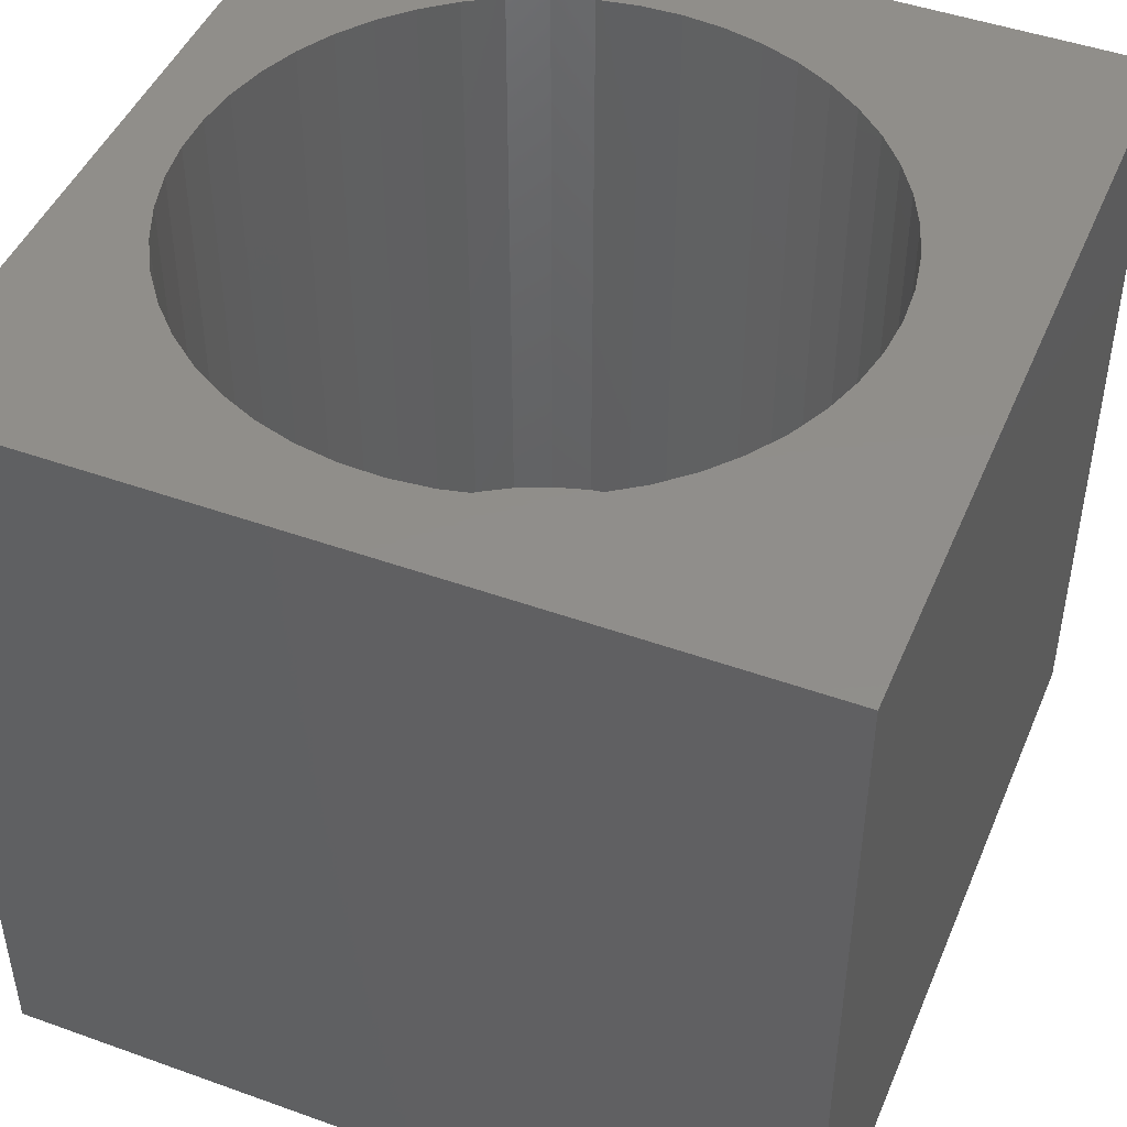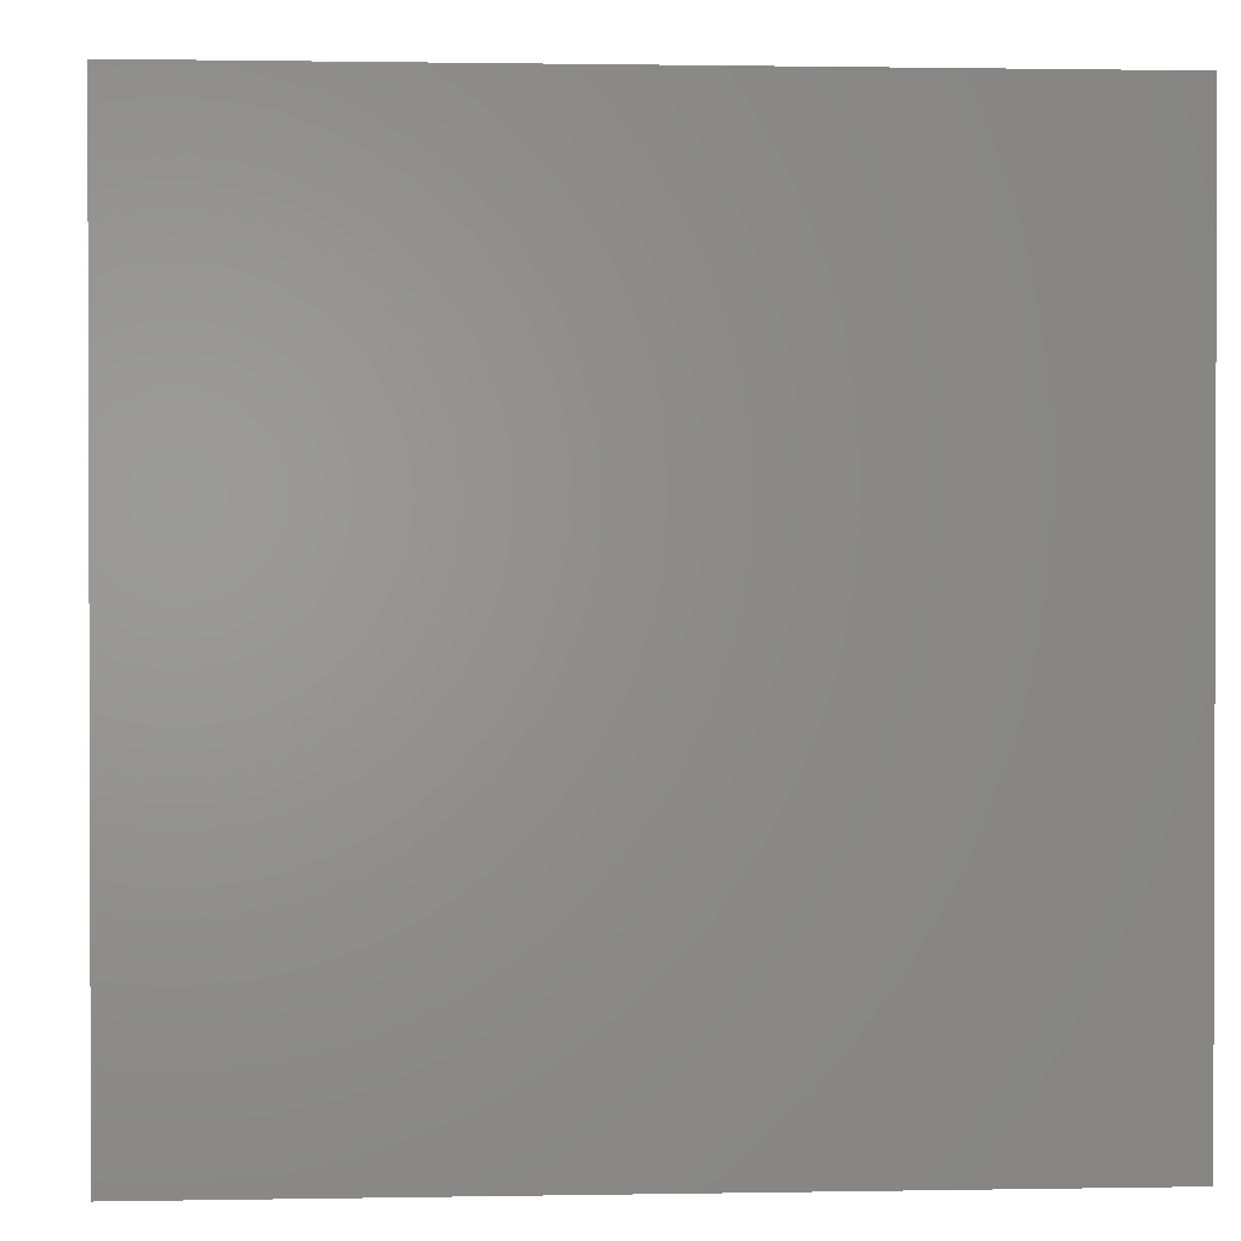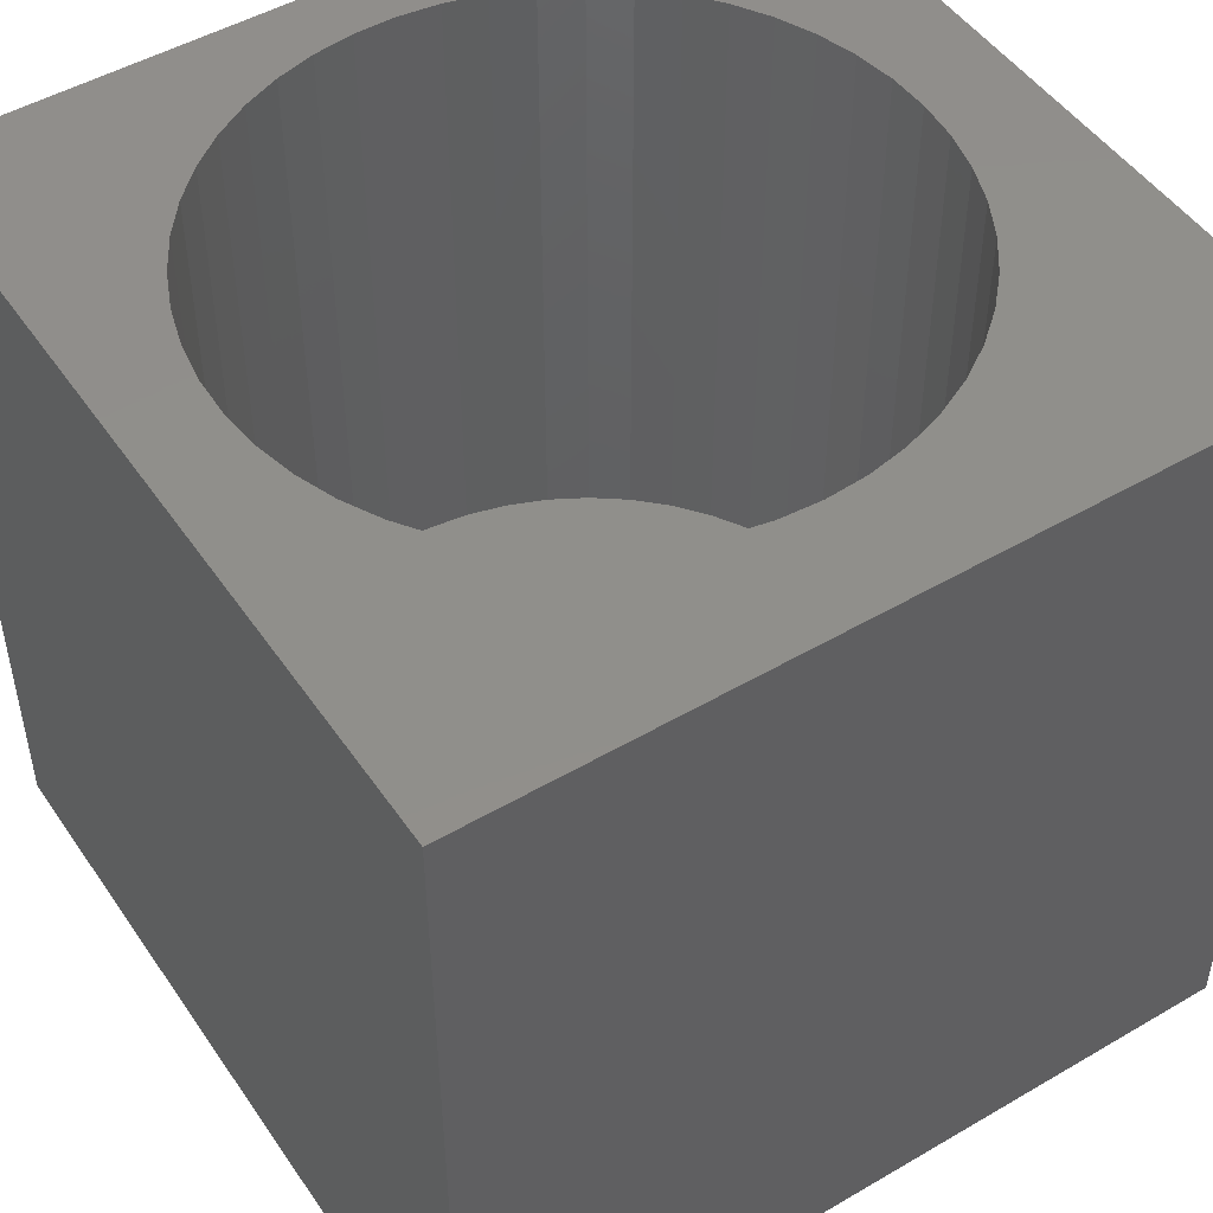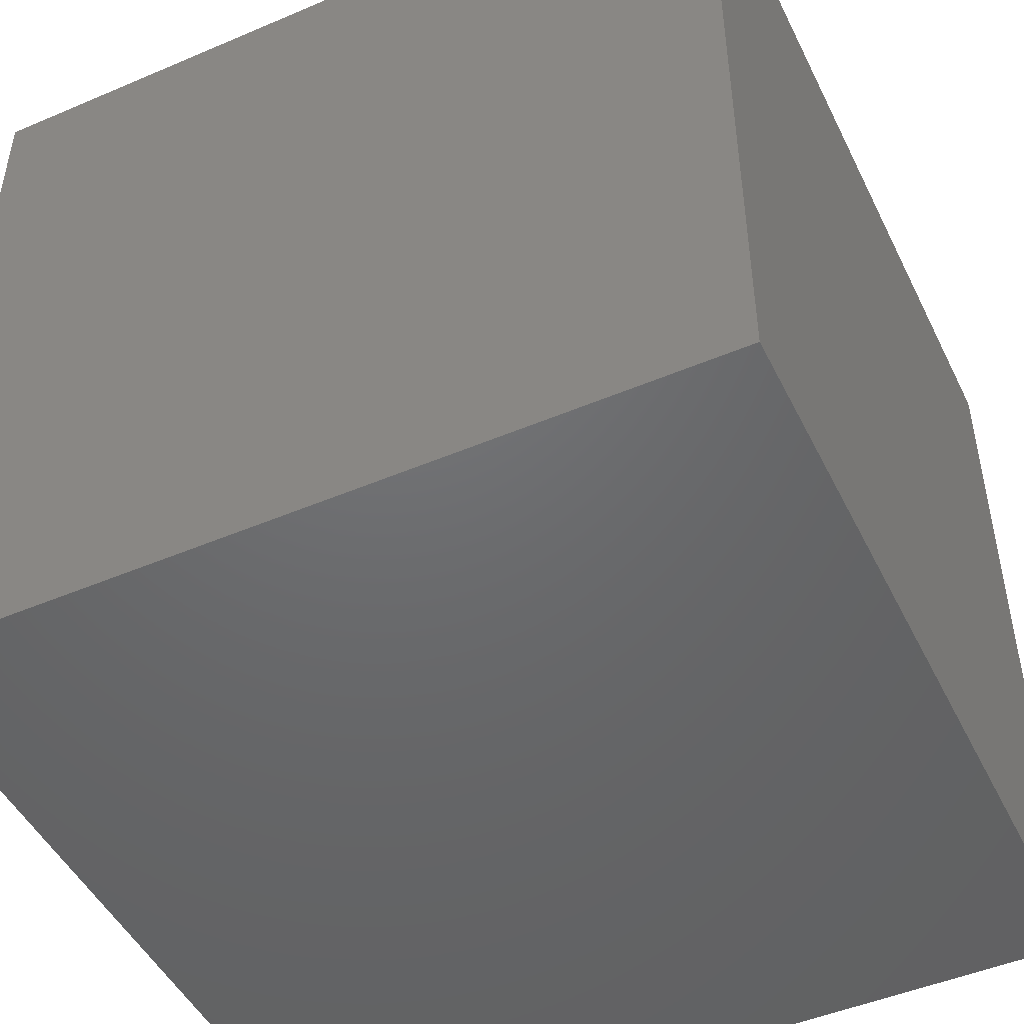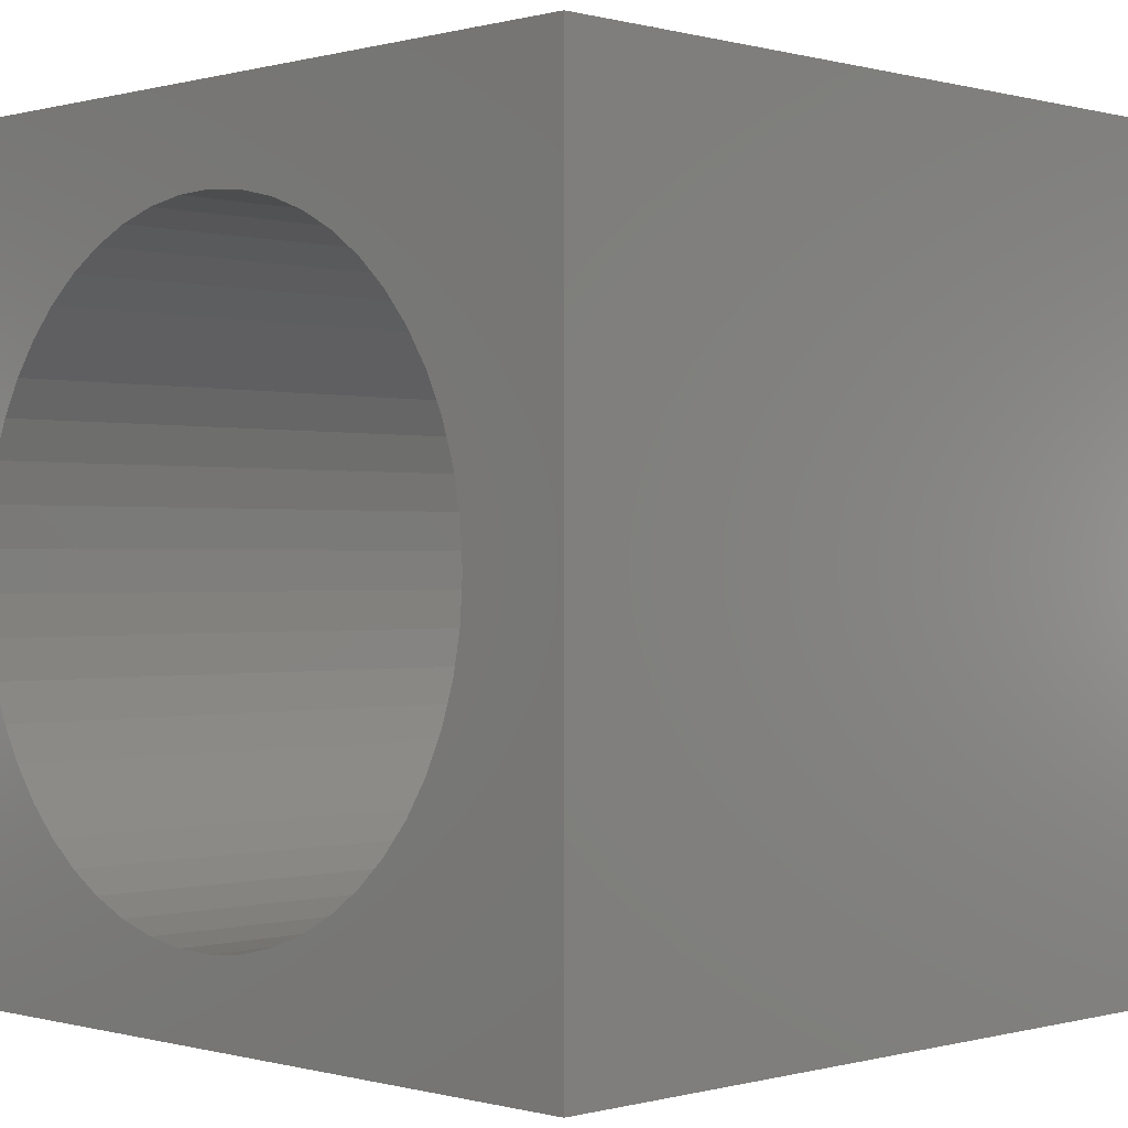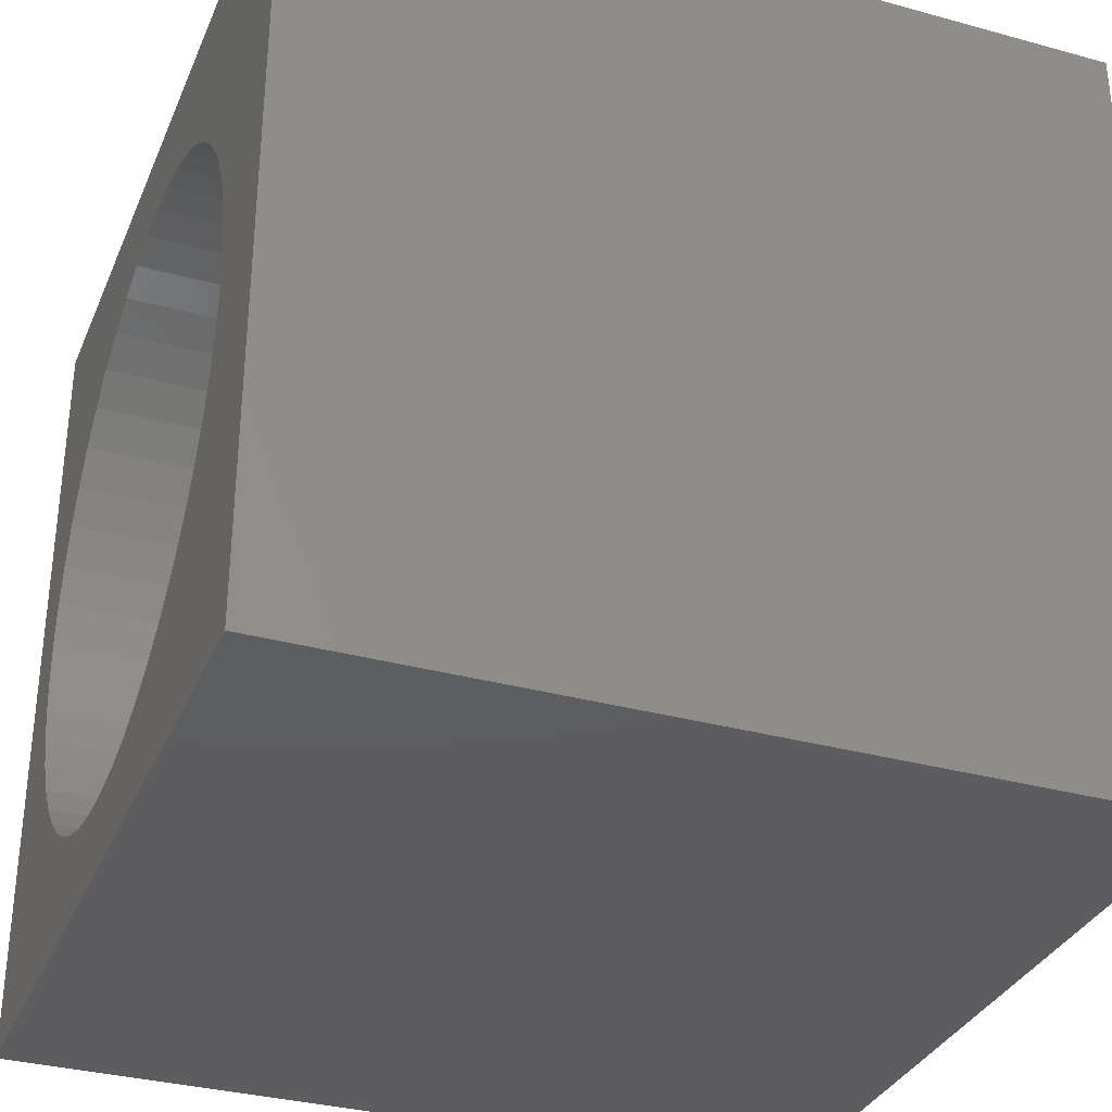
<metadata>
{"format":"stl","ext":"stl","renderer":"f3d","projection":"perspective","resolution":1024,"background":"white","views":[{"elev":46.4,"azim":22.3,"up":"+Z"},{"elev":1.1,"azim":176.1,"up":"+Y"},{"elev":48.9,"azim":57.0,"up":"+Z"},{"elev":-48.1,"azim":-154.5,"up":"+Y"},{"elev":0.0,"azim":45.0,"up":"+Y"},{"elev":-33.2,"azim":69.3,"up":"+Y"}]}
</metadata>
<code>
# stl→obj: 106 verts, 208 faces
v 0 10 10
v 0 10 0
v 0 0 10
v 0 0 0
v 8.528 3.922 10
v 8.369 3.443 10
v 10 0 10
v 8.151 2.989 10
v 7.875 2.566 10
v 7.548 2.182 10
v 7.175 1.843 10
v 2.076 7.833 10
v 2.47 8.148 10
v 6.762 8.285 10
v 10 10 10
v 6.314 8.518 10
v 5.841 8.693 10
v 0.9864 6.16 10
v 1.176 6.627 10
v 2.901 8.409 10
v 3.362 8.613 10
v 3.846 8.757 10
v 6.762 1.554 10
v 6.314 1.321 10
v 5.841 1.147 10
v 3.846 1.083 10
v 3.362 1.226 10
v 2.901 1.431 10
v 2.47 1.692 10
v 1.423 7.067 10
v 1.725 7.471 10
v 7.175 7.997 10
v 7.548 7.658 10
v 7.875 7.274 10
v 8.151 6.851 10
v 8.369 6.397 10
v 8.528 5.918 10
v 8.625 5.423 10
v 8.657 4.92 10
v 8.625 4.417 10
v 4.344 8.837 10
v 4.848 8.853 10
v 5.35 8.805 10
v 5.35 1.035 10
v 4.848 0.9863 10
v 4.344 1.002 10
v 1.423 2.773 10
v 1.176 3.212 10
v 0.9864 3.68 10
v 0.8585 4.167 10
v 2.076 2.006 10
v 1.725 2.369 10
v 0.794 4.668 10
v 0.794 5.172 10
v 0.8585 5.672 10
v 10 10 0
v 10 0 0
v 8.625 4.417 2.283
v 8.657 4.92 2.283
v 8.625 5.423 2.283
v 8.528 5.918 2.283
v 8.369 6.397 2.283
v 8.151 6.851 2.283
v 7.875 7.274 2.283
v 7.548 7.658 2.283
v 7.175 7.997 2.283
v 6.762 8.285 2.283
v 6.314 8.518 2.283
v 5.841 8.693 2.283
v 5.35 8.805 2.283
v 4.848 8.853 2.283
v 4.344 8.837 2.283
v 3.846 8.757 2.283
v 3.362 8.613 2.283
v 2.901 8.409 2.283
v 2.47 8.148 2.283
v 2.076 7.833 2.283
v 1.725 7.471 2.283
v 1.423 7.067 2.283
v 1.176 6.627 2.283
v 0.9864 6.16 2.283
v 0.8585 5.672 2.283
v 0.794 5.172 2.283
v 0.794 4.668 2.283
v 0.8585 4.167 2.283
v 0.9864 3.68 2.283
v 1.176 3.212 2.283
v 1.423 2.773 2.283
v 1.725 2.369 2.283
v 2.076 2.006 2.283
v 2.47 1.692 2.283
v 2.901 1.431 2.283
v 3.362 1.226 2.283
v 3.846 1.083 2.283
v 4.344 1.002 2.283
v 4.848 0.9863 2.283
v 5.35 1.035 2.283
v 5.841 1.147 2.283
v 6.314 1.321 2.283
v 6.762 1.554 2.283
v 7.175 1.843 2.283
v 7.548 2.182 2.283
v 7.875 2.566 2.283
v 8.151 2.989 2.283
v 8.369 3.443 2.283
v 8.528 3.922 2.283
f 1 2 3
f 3 2 4
f 5 6 7
f 7 6 8
f 8 9 7
f 7 9 10
f 7 10 11
f 12 13 1
f 14 15 16
f 16 15 17
f 1 18 19
f 13 20 1
f 1 20 21
f 1 21 22
f 11 23 7
f 7 23 24
f 7 24 25
f 26 27 3
f 3 27 28
f 3 28 29
f 19 30 1
f 1 30 31
f 1 31 12
f 14 32 15
f 15 32 33
f 15 33 34
f 34 35 15
f 15 35 36
f 15 36 37
f 37 38 15
f 15 38 39
f 15 39 7
f 7 39 40
f 7 40 5
f 22 41 1
f 1 41 42
f 1 42 15
f 15 42 43
f 15 43 17
f 25 44 7
f 7 44 45
f 7 45 3
f 3 45 46
f 3 46 26
f 47 48 3
f 3 48 49
f 3 49 50
f 29 51 3
f 3 51 52
f 3 52 47
f 50 53 3
f 3 53 54
f 3 54 1
f 1 54 55
f 1 55 18
f 56 15 57
f 57 15 7
f 2 56 4
f 4 56 57
f 15 56 1
f 1 56 2
f 57 7 4
f 4 7 3
f 58 39 59
f 59 39 38
f 59 38 60
f 60 38 37
f 60 37 61
f 61 37 36
f 61 36 62
f 62 36 35
f 62 35 63
f 63 35 34
f 63 34 64
f 64 34 33
f 64 33 65
f 65 33 32
f 65 32 66
f 66 32 14
f 66 14 67
f 67 14 16
f 67 16 68
f 68 16 17
f 68 17 69
f 69 17 43
f 69 43 70
f 70 43 42
f 70 42 71
f 71 42 41
f 71 41 72
f 72 41 22
f 72 22 73
f 73 22 21
f 73 21 74
f 74 21 20
f 74 20 75
f 75 20 13
f 75 13 76
f 76 13 12
f 76 12 77
f 77 12 31
f 77 31 78
f 78 31 30
f 78 30 79
f 79 30 19
f 79 19 80
f 80 19 18
f 80 18 81
f 81 18 55
f 81 55 82
f 82 55 54
f 82 54 83
f 83 54 53
f 83 53 84
f 84 53 50
f 84 50 85
f 85 50 49
f 85 49 86
f 86 49 48
f 86 48 87
f 87 48 47
f 87 47 88
f 88 47 52
f 88 52 89
f 89 52 51
f 89 51 90
f 90 51 29
f 90 29 91
f 91 29 28
f 91 28 92
f 92 28 27
f 92 27 93
f 93 27 26
f 93 26 94
f 94 26 46
f 94 46 95
f 95 46 45
f 95 45 96
f 96 45 44
f 96 44 97
f 97 44 25
f 97 25 98
f 98 25 24
f 98 24 99
f 99 24 23
f 99 23 100
f 100 23 11
f 100 11 101
f 101 11 10
f 101 10 102
f 102 10 9
f 102 9 103
f 103 9 8
f 103 8 104
f 104 8 6
f 104 6 105
f 105 6 5
f 105 5 106
f 106 5 40
f 106 40 58
f 58 40 39
f 101 102 68
f 60 61 68
f 76 77 93
f 60 68 59
f 69 70 93
f 101 68 100
f 61 62 68
f 68 62 63
f 68 63 64
f 70 71 93
f 93 71 72
f 93 72 73
f 95 96 68
f 68 96 97
f 102 103 68
f 68 103 104
f 68 104 105
f 73 74 93
f 93 74 75
f 93 75 76
f 77 78 93
f 93 78 79
f 93 79 80
f 69 93 68
f 68 93 94
f 68 94 95
f 97 98 68
f 68 98 99
f 68 99 100
f 105 106 68
f 68 106 58
f 68 58 59
f 64 65 68
f 68 65 66
f 68 66 67
f 91 82 90
f 90 82 89
f 80 81 93
f 93 81 82
f 93 82 92
f 92 82 91
f 82 83 89
f 89 83 84
f 89 84 85
f 85 86 89
f 89 86 87
f 89 87 88

</code>
